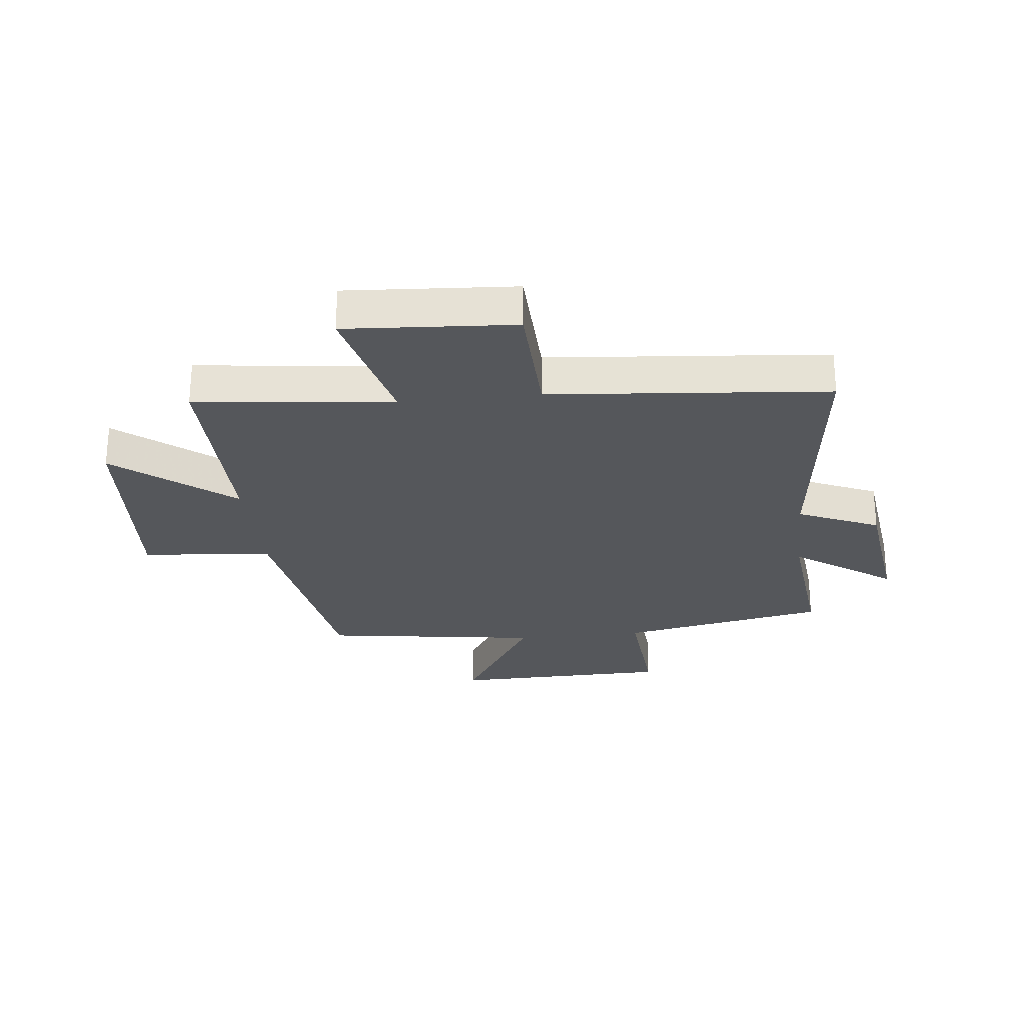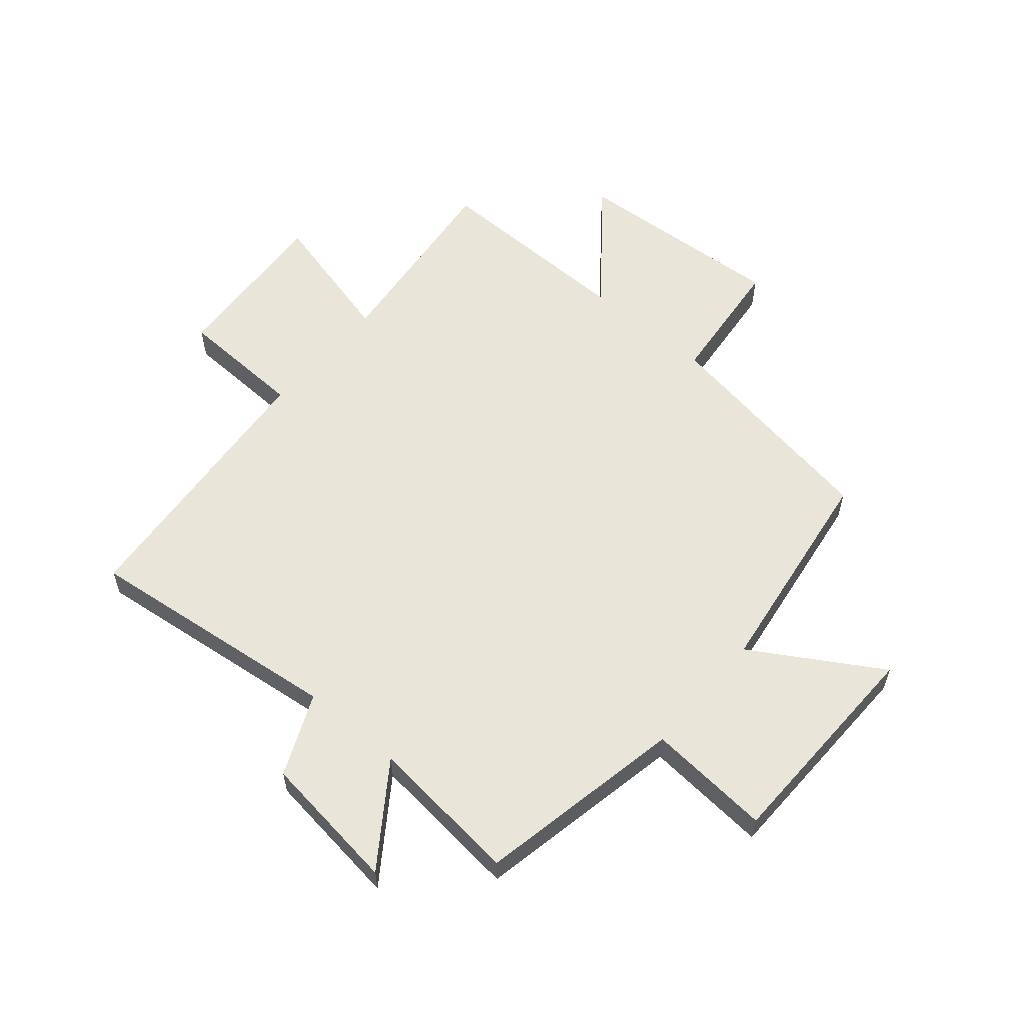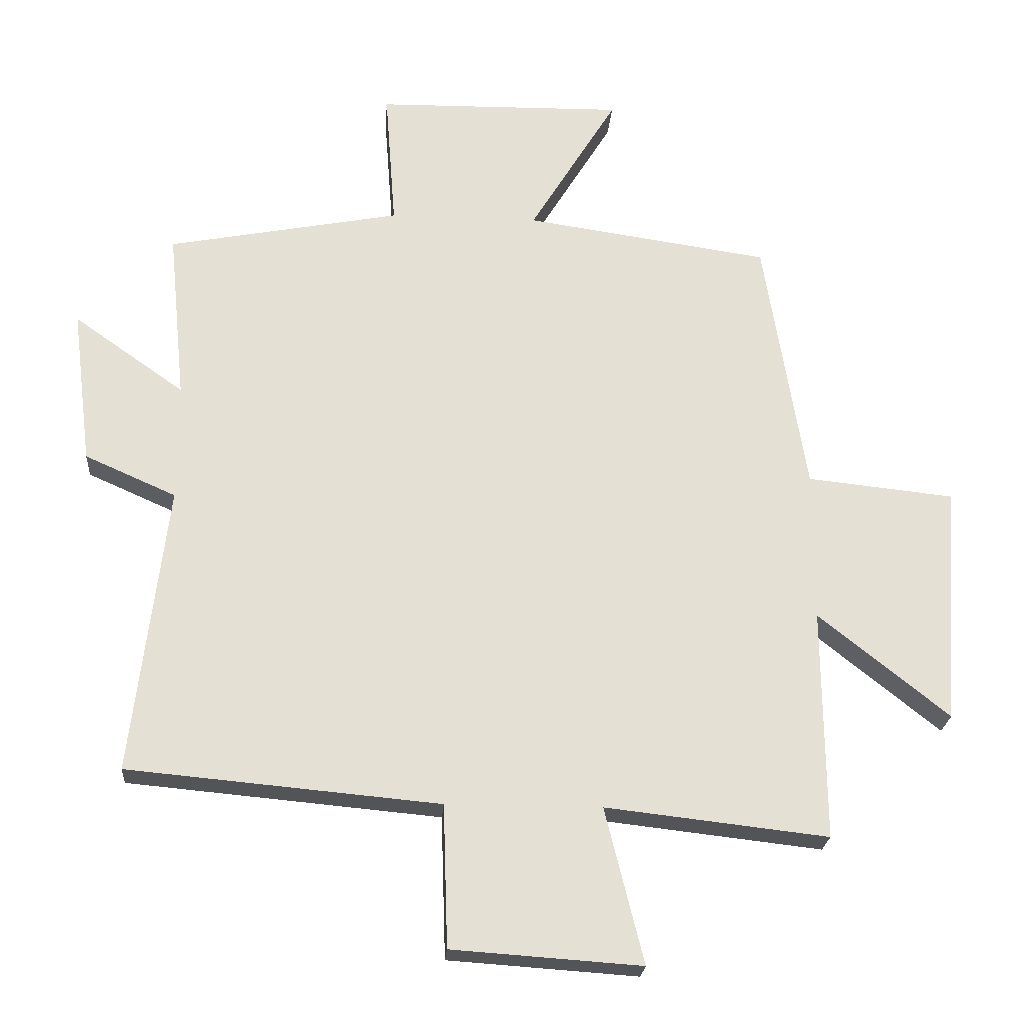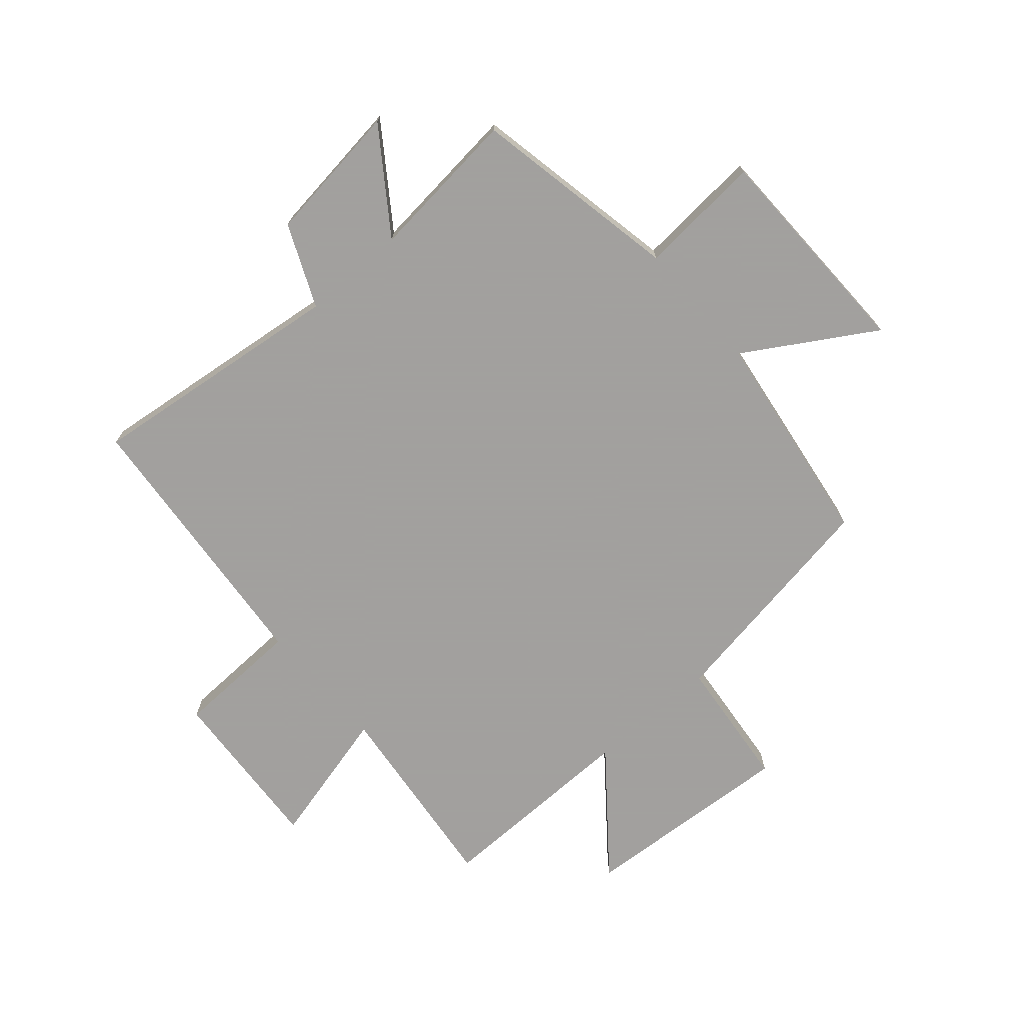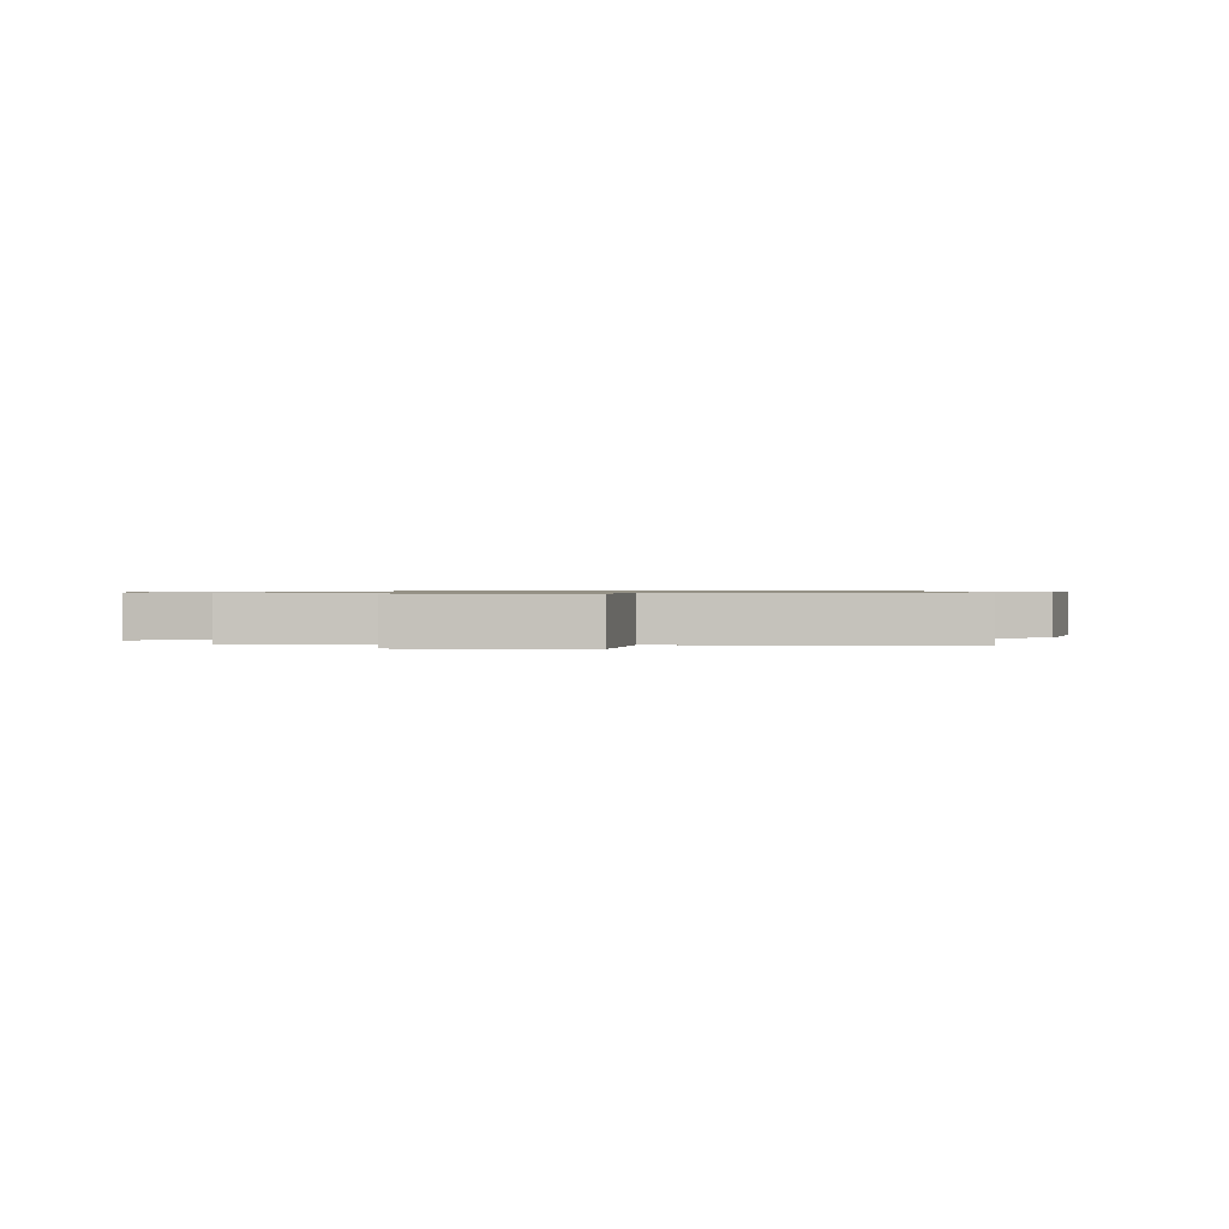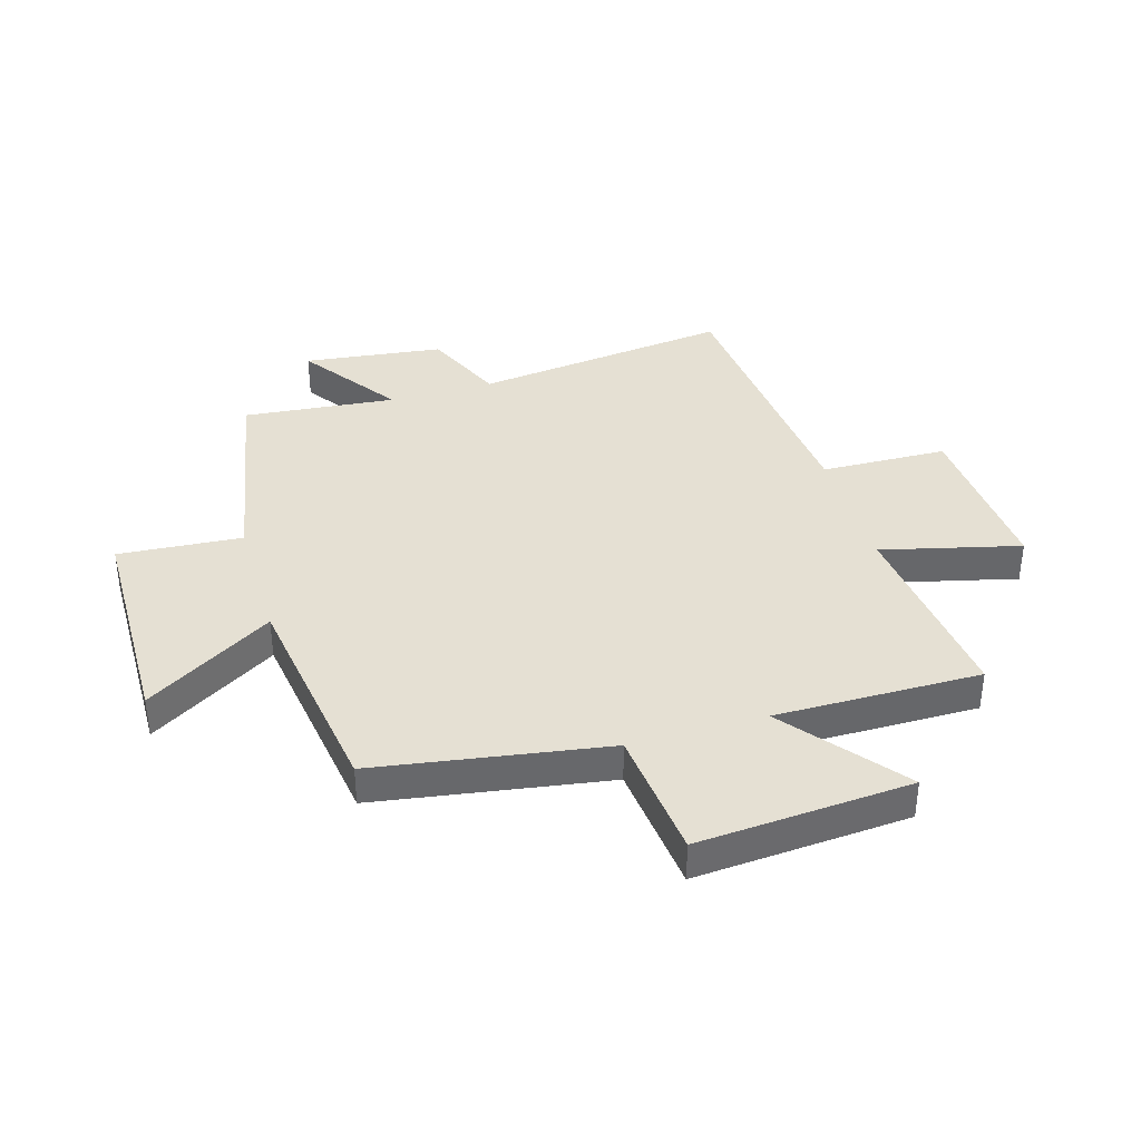
<metadata>
{"format":"obj","ext":"obj","renderer":"f3d","projection":"perspective","resolution":1024,"background":"white","views":[{"elev":-26.6,"azim":-173.6,"up":"+Y"},{"elev":58.2,"azim":-49.4,"up":"+Y"},{"elev":-23.2,"azim":-4.0,"up":"+Z"},{"elev":-71.9,"azim":-48.9,"up":"+Y"},{"elev":0.7,"azim":-171.3,"up":"+Y"},{"elev":38.1,"azim":73.5,"up":"+Y"}]}
</metadata>
<code>
v 0.503 0.07 -0.539
v 0.162 0.07 -0.5
v 0.221 0.07 -0.738
v -0.069 0.07 -0.718
v -0.076 0.07 -0.5
v -0.554 0.07 -0.456
v -0.5 0.07 -0.012
v -0.64 0.07 0.05
v -0.67 0.07 0.29
v -0.5 0.07 0.17
v -0.526 0.07 0.432
v -0.169 0.07 0.5
v -0.185 0.07 0.713
v 0.195 0.07 0.719
v 0.061 0.07 0.5
v 0.436 0.07 0.445
v 0.5 0.07 0.047
v 0.726 0.07 0.023
v 0.7 0.07 -0.345
v 0.5 0.07 -0.185
v 0.503 0 -0.539
v 0.162 0 -0.5
v 0.221 0 -0.738
v -0.069 0 -0.718
v -0.076 0 -0.5
v -0.554 0 -0.456
v -0.5 0 -0.012
v -0.64 0 0.05
v -0.67 0 0.29
v -0.5 0 0.17
v -0.526 0 0.432
v -0.169 0 0.5
v -0.185 0 0.713
v 0.195 0 0.719
v 0.061 0 0.5
v 0.436 0 0.445
v 0.5 0 0.047
v 0.726 0 0.023
v 0.7 0 -0.345
v 0.5 0 -0.185
f 17 18 19 20
f 15 16 17 20
f 15 20 1 2
f 12 13 14 15
f 10 11 12 15
f 10 15 2
f 7 8 9 10
f 7 10 2 3
f 5 6 7
f 5 7 3
f 3 4 5
f 40 39 38 37
f 40 37 36 35
f 22 21 40 35
f 35 34 33 32
f 35 32 31 30
f 22 35 30
f 30 29 28 27
f 23 22 30 27
f 27 26 25
f 23 27 25
f 25 24 23
f 1 21 22 2
f 2 22 23 3
f 3 23 24 4
f 4 24 25 5
f 5 25 26 6
f 6 26 27 7
f 7 27 28 8
f 8 28 29 9
f 9 29 30 10
f 10 30 31 11
f 11 31 32 12
f 12 32 33 13
f 13 33 34 14
f 14 34 35 15
f 15 35 36 16
f 16 36 37 17
f 17 37 38 18
f 18 38 39 19
f 19 39 40 20
f 20 40 21 1

</code>
